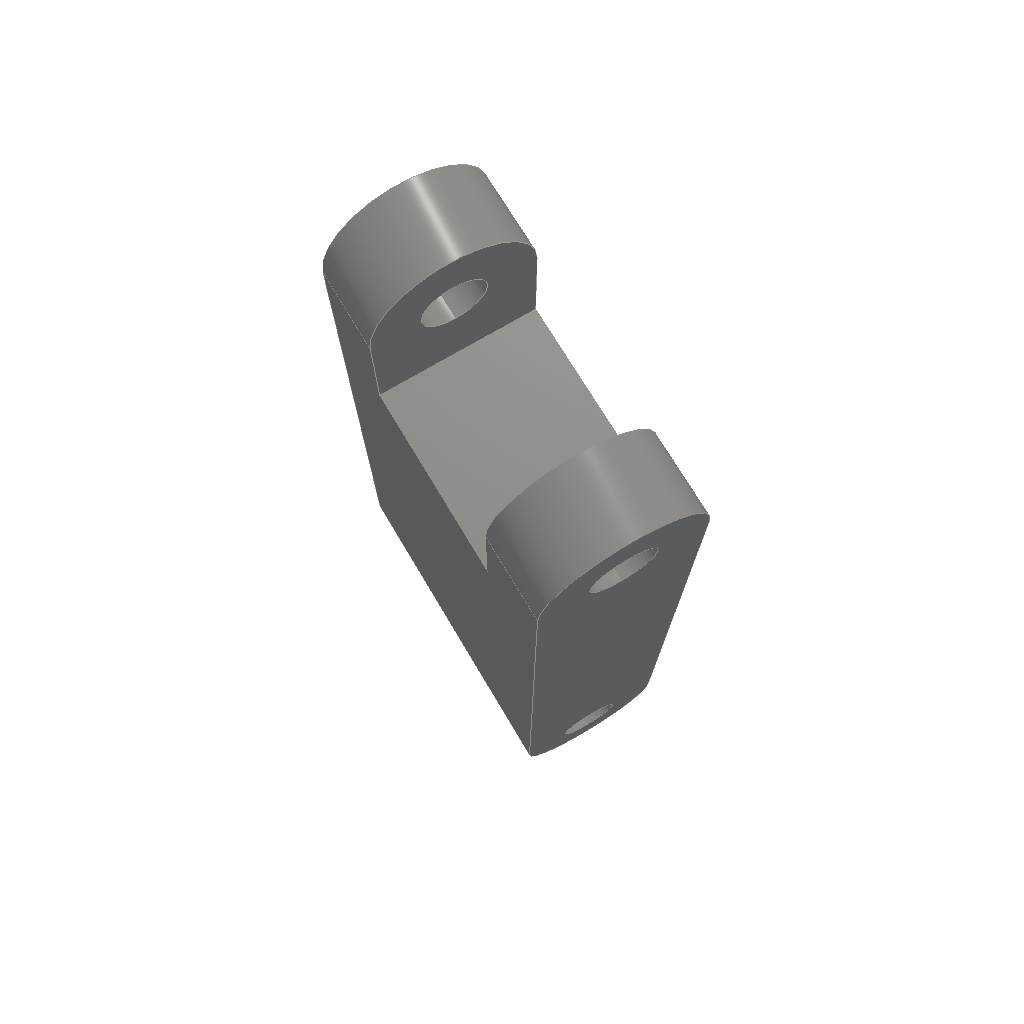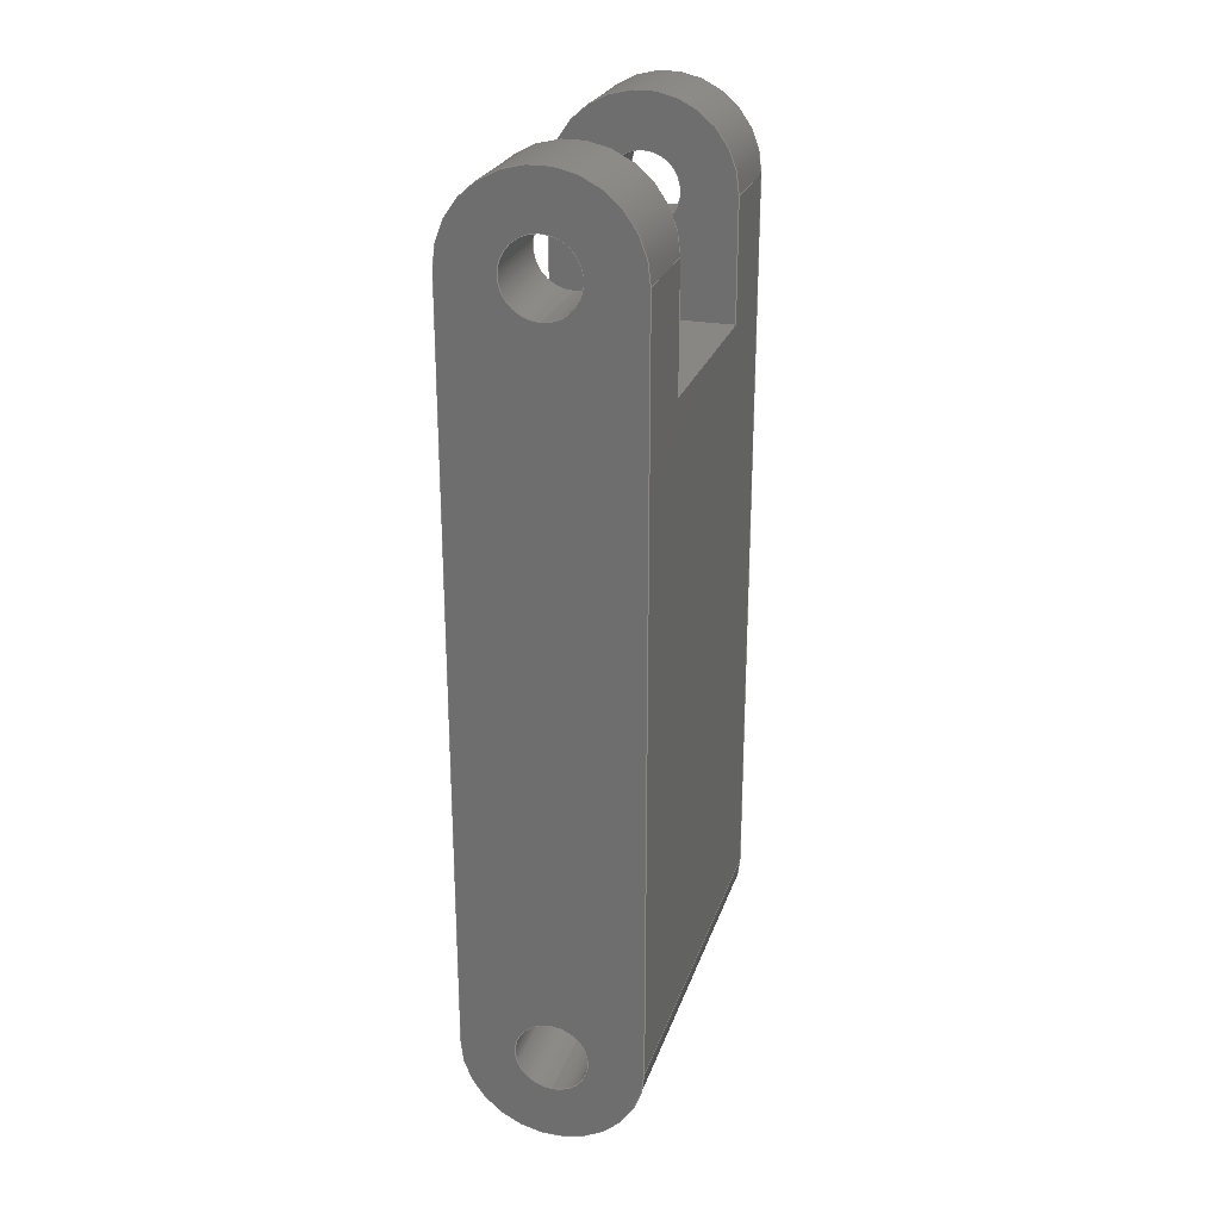
<metadata>
{"format":"step","ext":"step","renderer":"f3d","projection":"perspective","resolution":1024,"background":"white","views":[{"elev":73.2,"azim":-30.8,"up":"+Z"},{"elev":25.1,"azim":-163.7,"up":"+Z"}]}
</metadata>
<code>
ISO-10303-21;
DATA;
#1=SHAPE_REPRESENTATION_RELATIONSHIP('','',#244,#2);
#2=ADVANCED_BREP_SHAPE_REPRESENTATION('',(#242),#408);
#3=CYLINDRICAL_SURFACE('',#265,0.003);
#4=CYLINDRICAL_SURFACE('',#266,0.003);
#5=CYLINDRICAL_SURFACE('',#267,0.003);
#6=CYLINDRICAL_SURFACE('',#268,0.0012);
#7=CYLINDRICAL_SURFACE('',#269,0.0012);
#8=CYLINDRICAL_SURFACE('',#270,0.0012);
#9=LINE('',#348,#27);
#10=LINE('',#350,#28);
#11=LINE('',#352,#29);
#12=LINE('',#354,#30);
#13=LINE('',#356,#31);
#14=LINE('',#358,#32);
#15=LINE('',#362,#33);
#16=LINE('',#366,#34);
#17=LINE('',#372,#35);
#18=LINE('',#377,#36);
#19=LINE('',#388,#37);
#20=LINE('',#392,#38);
#21=LINE('',#394,#39);
#22=LINE('',#395,#40);
#23=LINE('',#396,#41);
#24=LINE('',#398,#42);
#25=LINE('',#399,#43);
#26=LINE('',#400,#44);
#27=VECTOR('',#279,1);
#28=VECTOR('',#280,1);
#29=VECTOR('',#281,1);
#30=VECTOR('',#284,1);
#31=VECTOR('',#285,1);
#32=VECTOR('',#286,1);
#33=VECTOR('',#291,1);
#34=VECTOR('',#294,1);
#35=VECTOR('',#301,1);
#36=VECTOR('',#304,1);
#37=VECTOR('',#315,1);
#38=VECTOR('',#318,1);
#39=VECTOR('',#321,1);
#40=VECTOR('',#322,1);
#41=VECTOR('',#323,1);
#42=VECTOR('',#326,1);
#43=VECTOR('',#327,1);
#44=VECTOR('',#328,1);
#45=ORIENTED_EDGE('',*,*,#105,.T.);
#46=ORIENTED_EDGE('',*,*,#106,.T.);
#47=ORIENTED_EDGE('',*,*,#107,.T.);
#48=ORIENTED_EDGE('',*,*,#108,.F.);
#49=ORIENTED_EDGE('',*,*,#109,.F.);
#50=ORIENTED_EDGE('',*,*,#110,.F.);
#51=ORIENTED_EDGE('',*,*,#111,.F.);
#52=ORIENTED_EDGE('',*,*,#112,.T.);
#53=ORIENTED_EDGE('',*,*,#108,.T.);
#54=ORIENTED_EDGE('',*,*,#113,.F.);
#55=ORIENTED_EDGE('',*,*,#114,.F.);
#56=ORIENTED_EDGE('',*,*,#115,.T.);
#57=ORIENTED_EDGE('',*,*,#116,.T.);
#58=ORIENTED_EDGE('',*,*,#111,.T.);
#59=ORIENTED_EDGE('',*,*,#117,.T.);
#60=ORIENTED_EDGE('',*,*,#118,.T.);
#61=ORIENTED_EDGE('',*,*,#119,.T.);
#62=ORIENTED_EDGE('',*,*,#120,.T.);
#63=ORIENTED_EDGE('',*,*,#121,.F.);
#64=ORIENTED_EDGE('',*,*,#122,.T.);
#65=ORIENTED_EDGE('',*,*,#123,.F.);
#66=ORIENTED_EDGE('',*,*,#124,.F.);
#67=ORIENTED_EDGE('',*,*,#125,.T.);
#68=ORIENTED_EDGE('',*,*,#126,.F.);
#69=ORIENTED_EDGE('',*,*,#127,.T.);
#70=ORIENTED_EDGE('',*,*,#128,.T.);
#71=ORIENTED_EDGE('',*,*,#121,.T.);
#72=ORIENTED_EDGE('',*,*,#129,.T.);
#73=ORIENTED_EDGE('',*,*,#128,.F.);
#74=ORIENTED_EDGE('',*,*,#130,.T.);
#75=ORIENTED_EDGE('',*,*,#109,.T.);
#76=ORIENTED_EDGE('',*,*,#112,.F.);
#77=ORIENTED_EDGE('',*,*,#116,.F.);
#78=ORIENTED_EDGE('',*,*,#131,.T.);
#79=ORIENTED_EDGE('',*,*,#126,.T.);
#80=ORIENTED_EDGE('',*,*,#132,.T.);
#81=ORIENTED_EDGE('',*,*,#119,.F.);
#82=ORIENTED_EDGE('',*,*,#133,.T.);
#83=ORIENTED_EDGE('',*,*,#114,.T.);
#84=ORIENTED_EDGE('',*,*,#110,.T.);
#85=ORIENTED_EDGE('',*,*,#107,.F.);
#86=ORIENTED_EDGE('',*,*,#134,.T.);
#87=ORIENTED_EDGE('',*,*,#129,.F.);
#88=ORIENTED_EDGE('',*,*,#120,.F.);
#89=ORIENTED_EDGE('',*,*,#132,.F.);
#90=ORIENTED_EDGE('',*,*,#125,.F.);
#91=ORIENTED_EDGE('',*,*,#127,.F.);
#92=ORIENTED_EDGE('',*,*,#134,.F.);
#93=ORIENTED_EDGE('',*,*,#106,.F.);
#94=ORIENTED_EDGE('',*,*,#130,.F.);
#95=ORIENTED_EDGE('',*,*,#115,.F.);
#96=ORIENTED_EDGE('',*,*,#133,.F.);
#97=ORIENTED_EDGE('',*,*,#122,.F.);
#98=ORIENTED_EDGE('',*,*,#131,.F.);
#99=ORIENTED_EDGE('',*,*,#124,.T.);
#100=ORIENTED_EDGE('',*,*,#105,.F.);
#101=ORIENTED_EDGE('',*,*,#113,.T.);
#102=ORIENTED_EDGE('',*,*,#118,.F.);
#103=ORIENTED_EDGE('',*,*,#123,.T.);
#104=ORIENTED_EDGE('',*,*,#117,.F.);
#105=EDGE_CURVE('',#135,#135,#157,.T.);
#106=EDGE_CURVE('',#136,#137,#158,.F.);
#107=EDGE_CURVE('',#137,#138,#9,.T.);
#108=EDGE_CURVE('',#139,#138,#10,.T.);
#109=EDGE_CURVE('',#136,#139,#11,.T.);
#110=EDGE_CURVE('',#140,#138,#12,.T.);
#111=EDGE_CURVE('',#141,#140,#13,.T.);
#112=EDGE_CURVE('',#141,#139,#14,.T.);
#113=EDGE_CURVE('',#142,#142,#159,.T.);
#114=EDGE_CURVE('',#143,#140,#15,.T.);
#115=EDGE_CURVE('',#143,#144,#160,.T.);
#116=EDGE_CURVE('',#144,#141,#16,.T.);
#117=EDGE_CURVE('',#145,#145,#161,.T.);
#118=EDGE_CURVE('',#146,#146,#162,.T.);
#119=EDGE_CURVE('',#147,#148,#17,.T.);
#120=EDGE_CURVE('',#148,#149,#163,.F.);
#121=EDGE_CURVE('',#150,#149,#18,.T.);
#122=EDGE_CURVE('',#150,#147,#164,.F.);
#123=EDGE_CURVE('',#151,#151,#165,.T.);
#124=EDGE_CURVE('',#152,#152,#166,.T.);
#125=EDGE_CURVE('',#153,#154,#167,.T.);
#126=EDGE_CURVE('',#155,#154,#19,.T.);
#127=EDGE_CURVE('',#155,#156,#168,.T.);
#128=EDGE_CURVE('',#156,#153,#20,.T.);
#129=EDGE_CURVE('',#149,#153,#21,.T.);
#130=EDGE_CURVE('',#156,#136,#22,.F.);
#131=EDGE_CURVE('',#144,#150,#23,.F.);
#132=EDGE_CURVE('',#154,#148,#24,.F.);
#133=EDGE_CURVE('',#147,#143,#25,.T.);
#134=EDGE_CURVE('',#137,#155,#26,.T.);
#135=VERTEX_POINT('',#344);
#136=VERTEX_POINT('',#346);
#137=VERTEX_POINT('',#347);
#138=VERTEX_POINT('',#349);
#139=VERTEX_POINT('',#351);
#140=VERTEX_POINT('',#355);
#141=VERTEX_POINT('',#357);
#142=VERTEX_POINT('',#361);
#143=VERTEX_POINT('',#363);
#144=VERTEX_POINT('',#365);
#145=VERTEX_POINT('',#369);
#146=VERTEX_POINT('',#371);
#147=VERTEX_POINT('',#373);
#148=VERTEX_POINT('',#374);
#149=VERTEX_POINT('',#376);
#150=VERTEX_POINT('',#378);
#151=VERTEX_POINT('',#382);
#152=VERTEX_POINT('',#384);
#153=VERTEX_POINT('',#386);
#154=VERTEX_POINT('',#387);
#155=VERTEX_POINT('',#389);
#156=VERTEX_POINT('',#391);
#157=CIRCLE('',#247,0.0012);
#158=CIRCLE('',#248,0.003);
#159=CIRCLE('',#251,0.0012);
#160=CIRCLE('',#252,0.003);
#161=CIRCLE('',#254,0.0012);
#162=CIRCLE('',#255,0.0012);
#163=CIRCLE('',#256,0.003);
#164=CIRCLE('',#257,0.003);
#165=CIRCLE('',#259,0.0012);
#166=CIRCLE('',#260,0.0012);
#167=CIRCLE('',#261,0.003);
#168=CIRCLE('',#262,0.003);
#169=EDGE_LOOP('',(#45));
#170=EDGE_LOOP('',(#46,#47,#48,#49));
#171=EDGE_LOOP('',(#50,#51,#52,#53));
#172=EDGE_LOOP('',(#54));
#173=EDGE_LOOP('',(#55,#56,#57,#58));
#174=EDGE_LOOP('',(#59));
#175=EDGE_LOOP('',(#60));
#176=EDGE_LOOP('',(#61,#62,#63,#64));
#177=EDGE_LOOP('',(#65));
#178=EDGE_LOOP('',(#66));
#179=EDGE_LOOP('',(#67,#68,#69,#70));
#180=EDGE_LOOP('',(#71,#72,#73,#74,#75,#76,#77,#78));
#181=EDGE_LOOP('',(#79,#80,#81,#82,#83,#84,#85,#86));
#182=EDGE_LOOP('',(#87,#88,#89,#90));
#183=EDGE_LOOP('',(#91,#92,#93,#94));
#184=EDGE_LOOP('',(#95,#96,#97,#98));
#185=EDGE_LOOP('',(#99));
#186=EDGE_LOOP('',(#100));
#187=EDGE_LOOP('',(#101));
#188=EDGE_LOOP('',(#102));
#189=EDGE_LOOP('',(#103));
#190=EDGE_LOOP('',(#104));
#191=FACE_BOUND('',#169,.T.);
#192=FACE_BOUND('',#170,.T.);
#193=FACE_BOUND('',#171,.T.);
#194=FACE_BOUND('',#172,.T.);
#195=FACE_BOUND('',#173,.T.);
#196=FACE_BOUND('',#174,.T.);
#197=FACE_BOUND('',#175,.T.);
#198=FACE_BOUND('',#176,.T.);
#199=FACE_BOUND('',#177,.T.);
#200=FACE_BOUND('',#178,.T.);
#201=FACE_BOUND('',#179,.T.);
#202=FACE_BOUND('',#180,.T.);
#203=FACE_BOUND('',#181,.T.);
#204=FACE_BOUND('',#182,.T.);
#205=FACE_BOUND('',#183,.T.);
#206=FACE_BOUND('',#184,.T.);
#207=FACE_BOUND('',#185,.T.);
#208=FACE_BOUND('',#186,.T.);
#209=FACE_BOUND('',#187,.T.);
#210=FACE_BOUND('',#188,.T.);
#211=FACE_BOUND('',#189,.T.);
#212=FACE_BOUND('',#190,.T.);
#213=PLANE('',#246);
#214=PLANE('',#249);
#215=PLANE('',#250);
#216=PLANE('',#253);
#217=PLANE('',#258);
#218=PLANE('',#263);
#219=PLANE('',#264);
#220=ADVANCED_FACE('',(#191,#192),#213,.F.);
#221=ADVANCED_FACE('',(#193),#214,.T.);
#222=ADVANCED_FACE('',(#194,#195),#215,.T.);
#223=ADVANCED_FACE('',(#196,#197,#198),#216,.F.);
#224=ADVANCED_FACE('',(#199,#200,#201),#217,.T.);
#225=ADVANCED_FACE('',(#202),#218,.T.);
#226=ADVANCED_FACE('',(#203),#219,.F.);
#227=ADVANCED_FACE('',(#204),#3,.T.);
#228=ADVANCED_FACE('',(#205),#4,.T.);
#229=ADVANCED_FACE('',(#206),#5,.T.);
#230=ADVANCED_FACE('',(#207,#208),#6,.F.);
#231=ADVANCED_FACE('',(#209,#210),#7,.F.);
#232=ADVANCED_FACE('',(#211,#212),#8,.F.);
#233=CLOSED_SHELL('',(#220,#221,#222,#223,#224,#225,#226,#227,#228,#229,
#230,#231,#232));
#234=STYLED_ITEM('',(#235),#242);
#235=PRESENTATION_STYLE_ASSIGNMENT((#236));
#236=SURFACE_STYLE_USAGE(.BOTH.,#237);
#237=SURFACE_SIDE_STYLE('',(#238));
#238=SURFACE_STYLE_FILL_AREA(#239);
#239=FILL_AREA_STYLE('',(#240));
#240=FILL_AREA_STYLE_COLOUR('',#241);
#241=COLOUR_RGB('',0.9176,0.9176,0.9176);
#242=MANIFOLD_SOLID_BREP('Latch Inner',#233);
#243=SHAPE_DEFINITION_REPRESENTATION(#413,#244);
#244=SHAPE_REPRESENTATION('Latch Inner',(#245),#408);
#245=AXIS2_PLACEMENT_3D('',#341,#271,#272);
#246=AXIS2_PLACEMENT_3D('',#342,#273,#274);
#247=AXIS2_PLACEMENT_3D('',#343,#275,#276);
#248=AXIS2_PLACEMENT_3D('',#345,#277,#278);
#249=AXIS2_PLACEMENT_3D('',#353,#282,#283);
#250=AXIS2_PLACEMENT_3D('',#359,#287,#288);
#251=AXIS2_PLACEMENT_3D('',#360,#289,#290);
#252=AXIS2_PLACEMENT_3D('',#364,#292,#293);
#253=AXIS2_PLACEMENT_3D('',#367,#295,#296);
#254=AXIS2_PLACEMENT_3D('',#368,#297,#298);
#255=AXIS2_PLACEMENT_3D('',#370,#299,#300);
#256=AXIS2_PLACEMENT_3D('',#375,#302,#303);
#257=AXIS2_PLACEMENT_3D('',#379,#305,#306);
#258=AXIS2_PLACEMENT_3D('',#380,#307,#308);
#259=AXIS2_PLACEMENT_3D('',#381,#309,#310);
#260=AXIS2_PLACEMENT_3D('',#383,#311,#312);
#261=AXIS2_PLACEMENT_3D('',#385,#313,#314);
#262=AXIS2_PLACEMENT_3D('',#390,#316,#317);
#263=AXIS2_PLACEMENT_3D('',#393,#319,#320);
#264=AXIS2_PLACEMENT_3D('',#397,#324,#325);
#265=AXIS2_PLACEMENT_3D('',#401,#329,#330);
#266=AXIS2_PLACEMENT_3D('',#402,#331,#332);
#267=AXIS2_PLACEMENT_3D('',#403,#333,#334);
#268=AXIS2_PLACEMENT_3D('',#404,#335,#336);
#269=AXIS2_PLACEMENT_3D('',#405,#337,#338);
#270=AXIS2_PLACEMENT_3D('',#406,#339,#340);
#271=DIRECTION('',(0,0,1));
#272=DIRECTION('',(1,0,0));
#273=DIRECTION('',(0,-1,-1.859e-16));
#274=DIRECTION('',(0,1.859e-16,-1));
#275=DIRECTION('',(0,-1,-1.859e-16));
#276=DIRECTION('',(0,1.859e-16,-1));
#277=DIRECTION('',(0,-1,-1.859e-16));
#278=DIRECTION('',(0,1.859e-16,-1));
#279=DIRECTION('',(0,1.859e-16,-1));
#280=DIRECTION('',(1,0,0));
#281=DIRECTION('',(0,1.859e-16,-1));
#282=DIRECTION('',(0,0,1));
#283=DIRECTION('',(1,0,0));
#284=DIRECTION('',(0,-1,0));
#285=DIRECTION('',(1,0,0));
#286=DIRECTION('',(0,-1,0));
#287=DIRECTION('',(0,-1,-1.859e-16));
#288=DIRECTION('',(0,1.859e-16,-1));
#289=DIRECTION('',(0,-1,-1.859e-16));
#290=DIRECTION('',(0,1.859e-16,-1));
#291=DIRECTION('',(0,1.859e-16,-1));
#292=DIRECTION('',(0,-1,-1.859e-16));
#293=DIRECTION('',(0,1.859e-16,-1));
#294=DIRECTION('',(0,1.859e-16,-1));
#295=DIRECTION('',(0,-1,1.119e-16));
#296=DIRECTION('',(0,-1.119e-16,-1));
#297=DIRECTION('',(0,-1,1.119e-16));
#298=DIRECTION('',(0,-1.119e-16,-1));
#299=DIRECTION('',(0,-1,1.119e-16));
#300=DIRECTION('',(0,-1.119e-16,-1));
#301=DIRECTION('',(0,-1.119e-16,-1));
#302=DIRECTION('',(0,-1,1.119e-16));
#303=DIRECTION('',(0,-1.119e-16,-1));
#304=DIRECTION('',(0,-1.119e-16,-1));
#305=DIRECTION('',(0,-1,1.119e-16));
#306=DIRECTION('',(0,-1.119e-16,-1));
#307=DIRECTION('',(0,-1,1.119e-16));
#308=DIRECTION('',(0,-1.119e-16,-1));
#309=DIRECTION('',(0,-1,1.119e-16));
#310=DIRECTION('',(0,-1.119e-16,-1));
#311=DIRECTION('',(0,-1,1.119e-16));
#312=DIRECTION('',(0,-1.119e-16,-1));
#313=DIRECTION('',(0,-1,1.119e-16));
#314=DIRECTION('',(0,-1.119e-16,-1));
#315=DIRECTION('',(0,-1.119e-16,-1));
#316=DIRECTION('',(0,-1,1.119e-16));
#317=DIRECTION('',(0,-1.119e-16,-1));
#318=DIRECTION('',(0,-1.119e-16,-1));
#319=DIRECTION('',(-1,0,0));
#320=DIRECTION('',(0,-1,0));
#321=DIRECTION('',(0,-1,2.335e-16));
#322=DIRECTION('',(0,-1,2.313e-15));
#323=DIRECTION('',(0,-1,2.313e-15));
#324=DIRECTION('',(-1,0,0));
#325=DIRECTION('',(0,-1,0));
#326=DIRECTION('',(0,-1,2.335e-16));
#327=DIRECTION('',(0,-1,2.313e-15));
#328=DIRECTION('',(0,-1,2.313e-15));
#329=DIRECTION('',(0,1,-2.335e-16));
#330=DIRECTION('',(0,2.335e-16,1));
#331=DIRECTION('',(0,-1,2.313e-15));
#332=DIRECTION('',(0,-2.313e-15,-1));
#333=DIRECTION('',(0,-1,2.313e-15));
#334=DIRECTION('',(0,-2.313e-15,-1));
#335=DIRECTION('',(0,1,0));
#336=DIRECTION('',(0,0,1));
#337=DIRECTION('',(0,1,0));
#338=DIRECTION('',(0,0,1));
#339=DIRECTION('',(0,1,0));
#340=DIRECTION('',(0,0,1));
#341=CARTESIAN_POINT('',(0,0,0));
#342=CARTESIAN_POINT('',(-0.042,-0.0035,0.0285));
#343=CARTESIAN_POINT('',(-0.039,-0.0035,0.029));
#344=CARTESIAN_POINT('',(-0.039,-0.0035,0.0278));
#345=CARTESIAN_POINT('',(-0.039,-0.0035,0.029));
#346=CARTESIAN_POINT('',(-0.042,-0.0035,0.029));
#347=CARTESIAN_POINT('',(-0.036,-0.0035,0.029));
#348=CARTESIAN_POINT('',(-0.036,-0.0035,0.0285));
#349=CARTESIAN_POINT('',(-0.036,-0.0035,0.025));
#350=CARTESIAN_POINT('',(-0.042,-0.0035,0.025));
#351=CARTESIAN_POINT('',(-0.042,-0.0035,0.025));
#352=CARTESIAN_POINT('',(-0.042,-0.0035,0.0285));
#353=CARTESIAN_POINT('',(-0.042,-8.674e-19,0.025));
#354=CARTESIAN_POINT('',(-0.036,-8.674e-19,0.025));
#355=CARTESIAN_POINT('',(-0.036,0.0035,0.025));
#356=CARTESIAN_POINT('',(-0.042,0.0035,0.025));
#357=CARTESIAN_POINT('',(-0.042,0.0035,0.025));
#358=CARTESIAN_POINT('',(-0.042,-8.674e-19,0.025));
#359=CARTESIAN_POINT('',(-0.042,0.0035,0.0285));
#360=CARTESIAN_POINT('',(-0.039,0.0035,0.029));
#361=CARTESIAN_POINT('',(-0.039,0.0035,0.0278));
#362=CARTESIAN_POINT('',(-0.036,0.0035,0.0285));
#363=CARTESIAN_POINT('',(-0.036,0.0035,0.029));
#364=CARTESIAN_POINT('',(-0.039,0.0035,0.029));
#365=CARTESIAN_POINT('',(-0.042,0.0035,0.029));
#366=CARTESIAN_POINT('',(-0.042,0.0035,0.0285));
#367=CARTESIAN_POINT('',(-0.042,0.0065,0.0165));
#368=CARTESIAN_POINT('',(-0.039,0.0065,0.004));
#369=CARTESIAN_POINT('',(-0.039,0.0065,0.0028));
#370=CARTESIAN_POINT('',(-0.039,0.0065,0.029));
#371=CARTESIAN_POINT('',(-0.039,0.0065,0.0278));
#372=CARTESIAN_POINT('',(-0.036,0.0065,0.0165));
#373=CARTESIAN_POINT('',(-0.036,0.0065,0.029));
#374=CARTESIAN_POINT('',(-0.036,0.0065,0.004));
#375=CARTESIAN_POINT('',(-0.039,0.0065,0.004));
#376=CARTESIAN_POINT('',(-0.042,0.0065,0.004));
#377=CARTESIAN_POINT('',(-0.042,0.0065,0.0165));
#378=CARTESIAN_POINT('',(-0.042,0.0065,0.029));
#379=CARTESIAN_POINT('',(-0.039,0.0065,0.029));
#380=CARTESIAN_POINT('',(-0.042,-0.0065,0.0165));
#381=CARTESIAN_POINT('',(-0.039,-0.0065,0.004));
#382=CARTESIAN_POINT('',(-0.039,-0.0065,0.0028));
#383=CARTESIAN_POINT('',(-0.039,-0.0065,0.029));
#384=CARTESIAN_POINT('',(-0.039,-0.0065,0.0278));
#385=CARTESIAN_POINT('',(-0.039,-0.0065,0.004));
#386=CARTESIAN_POINT('',(-0.042,-0.0065,0.004));
#387=CARTESIAN_POINT('',(-0.036,-0.0065,0.004));
#388=CARTESIAN_POINT('',(-0.036,-0.0065,0.0165));
#389=CARTESIAN_POINT('',(-0.036,-0.0065,0.029));
#390=CARTESIAN_POINT('',(-0.039,-0.0065,0.029));
#391=CARTESIAN_POINT('',(-0.042,-0.0065,0.029));
#392=CARTESIAN_POINT('',(-0.042,-0.0065,0.0165));
#393=CARTESIAN_POINT('',(-0.042,0,0.0225));
#394=CARTESIAN_POINT('',(-0.042,-0.0065,0.004));
#395=CARTESIAN_POINT('',(-0.042,1.503e-17,0.029));
#396=CARTESIAN_POINT('',(-0.042,1.503e-17,0.029));
#397=CARTESIAN_POINT('',(-0.036,0,0.0225));
#398=CARTESIAN_POINT('',(-0.036,-4.32e-18,0.004));
#399=CARTESIAN_POINT('',(-0.036,0.0035,0.029));
#400=CARTESIAN_POINT('',(-0.036,-0.0065,0.029));
#401=CARTESIAN_POINT('',(-0.039,-4.32e-18,0.004));
#402=CARTESIAN_POINT('',(-0.039,-0.005,0.029));
#403=CARTESIAN_POINT('',(-0.039,0.005,0.029));
#404=CARTESIAN_POINT('',(-0.039,-0.0202,0.029));
#405=CARTESIAN_POINT('',(-0.039,-0.0202,0.029));
#406=CARTESIAN_POINT('',(-0.039,-0.0221,0.004));
#407=MECHANICAL_DESIGN_GEOMETRIC_PRESENTATION_REPRESENTATION('',(#234),
#408);
#408=(
GEOMETRIC_REPRESENTATION_CONTEXT(3)
GLOBAL_UNCERTAINTY_ASSIGNED_CONTEXT((#409))
GLOBAL_UNIT_ASSIGNED_CONTEXT((#412,#411,#410))
REPRESENTATION_CONTEXT('Latch Inner','TOP_LEVEL_ASSEMBLY_PART')
);
#409=UNCERTAINTY_MEASURE_WITH_UNIT(LENGTH_MEASURE(1e-08),#412,
'DISTANCE_ACCURACY_VALUE','Maximum Tolerance applied to model');
#410=(
NAMED_UNIT(*)
SI_UNIT($,.STERADIAN.)
SOLID_ANGLE_UNIT()
);
#411=(
NAMED_UNIT(*)
PLANE_ANGLE_UNIT()
SI_UNIT($,.RADIAN.)
);
#412=(
LENGTH_UNIT()
NAMED_UNIT(*)
SI_UNIT($,.METRE.)
);
#413=PRODUCT_DEFINITION_SHAPE('','',#414);
#414=PRODUCT_DEFINITION('','',#416,#415);
#415=PRODUCT_DEFINITION_CONTEXT('',#422,'design');
#416=PRODUCT_DEFINITION_FORMATION_WITH_SPECIFIED_SOURCE('','',#418,
 .NOT_KNOWN.);
#417=PRODUCT_RELATED_PRODUCT_CATEGORY('','',(#418));
#418=PRODUCT('Latch Inner','Latch Inner','Latch Inner',(#420));
#419=PRODUCT_CATEGORY('','');
#420=PRODUCT_CONTEXT('',#422,'mechanical');
#421=APPLICATION_PROTOCOL_DEFINITION('international standard',
'ap242_managed_model_based_3d_engineering',2011,#422);
#422=APPLICATION_CONTEXT('managed model based 3d engineering');
ENDSEC;
END-ISO-10303-21;

</code>
